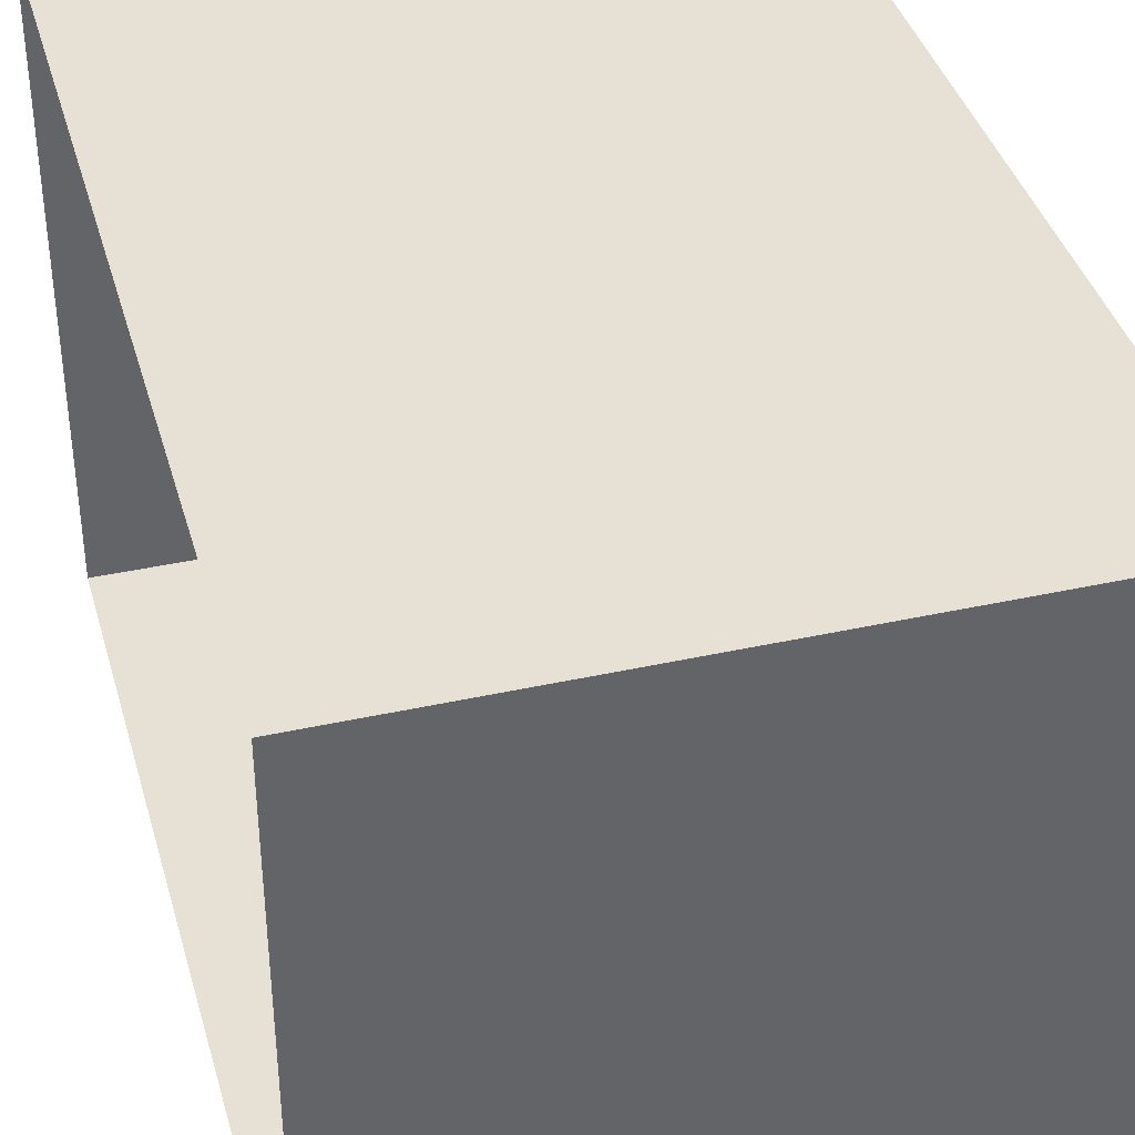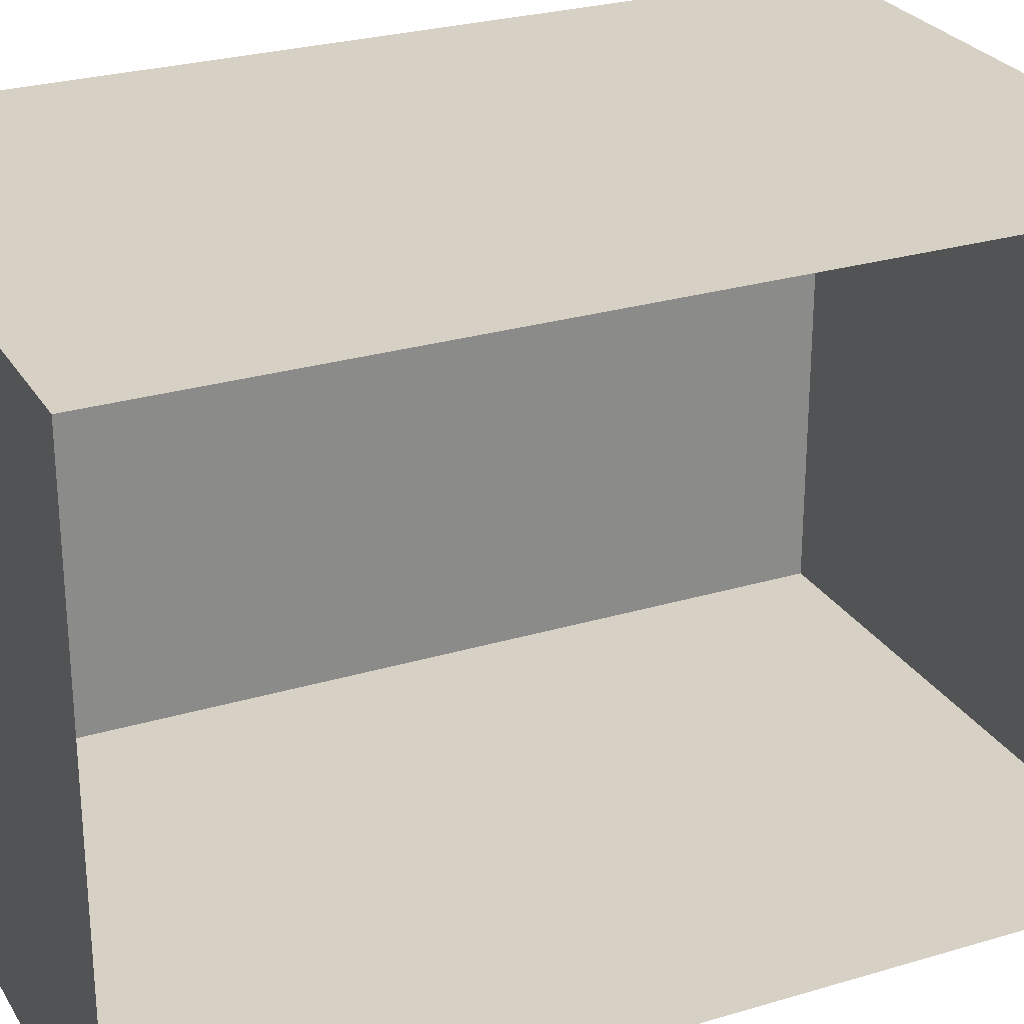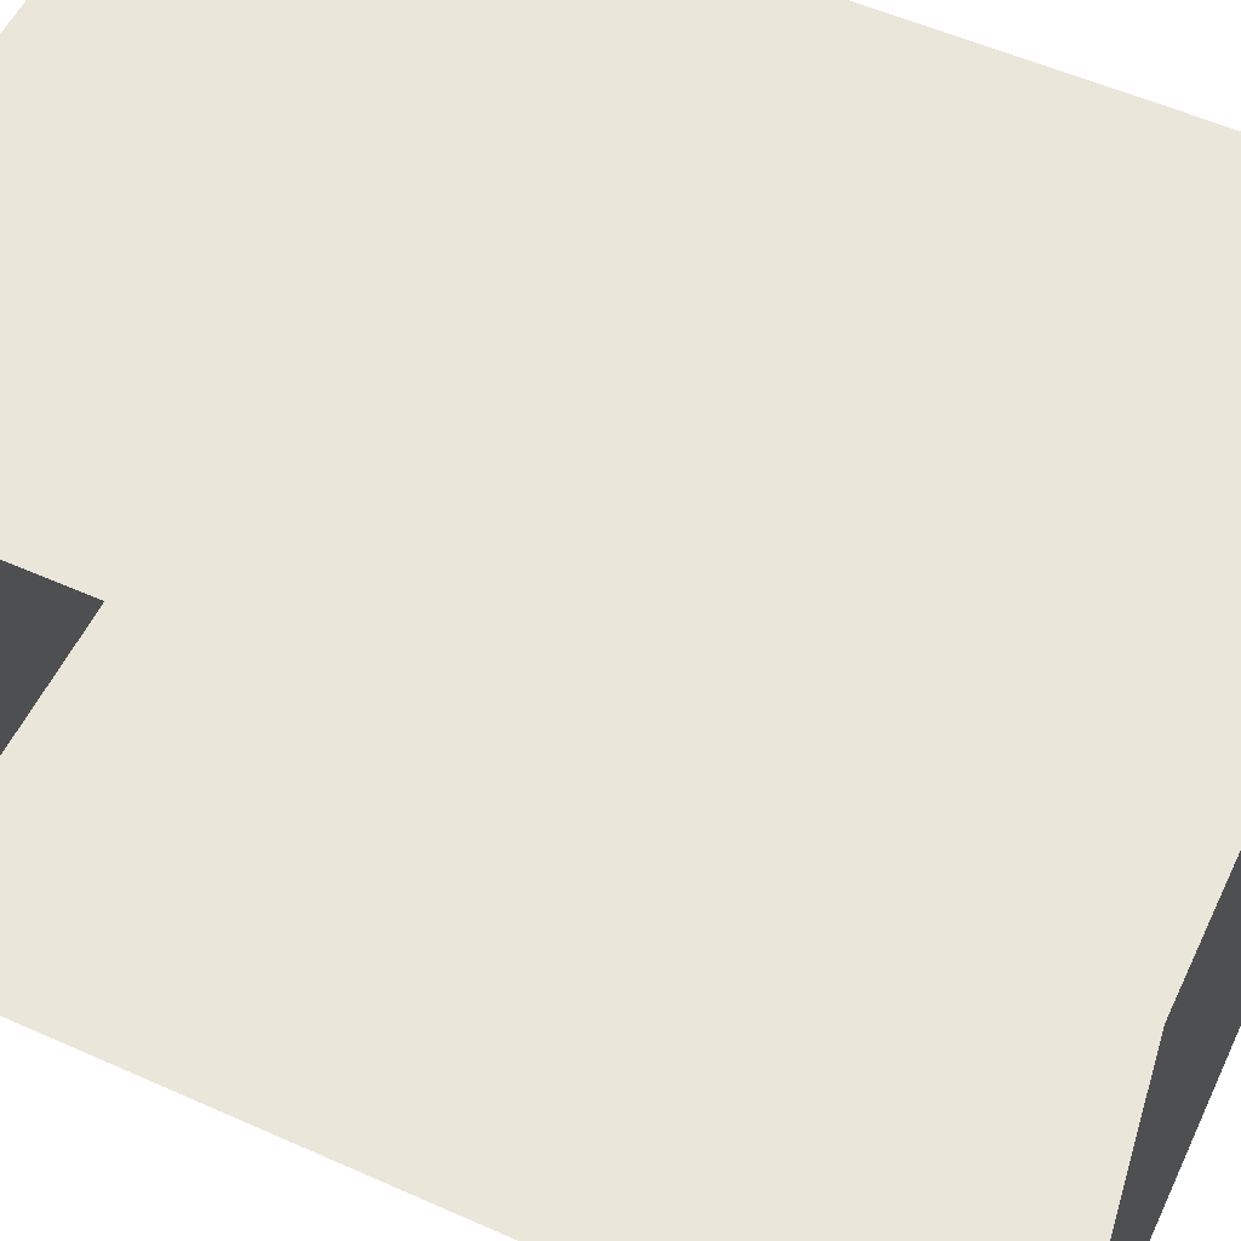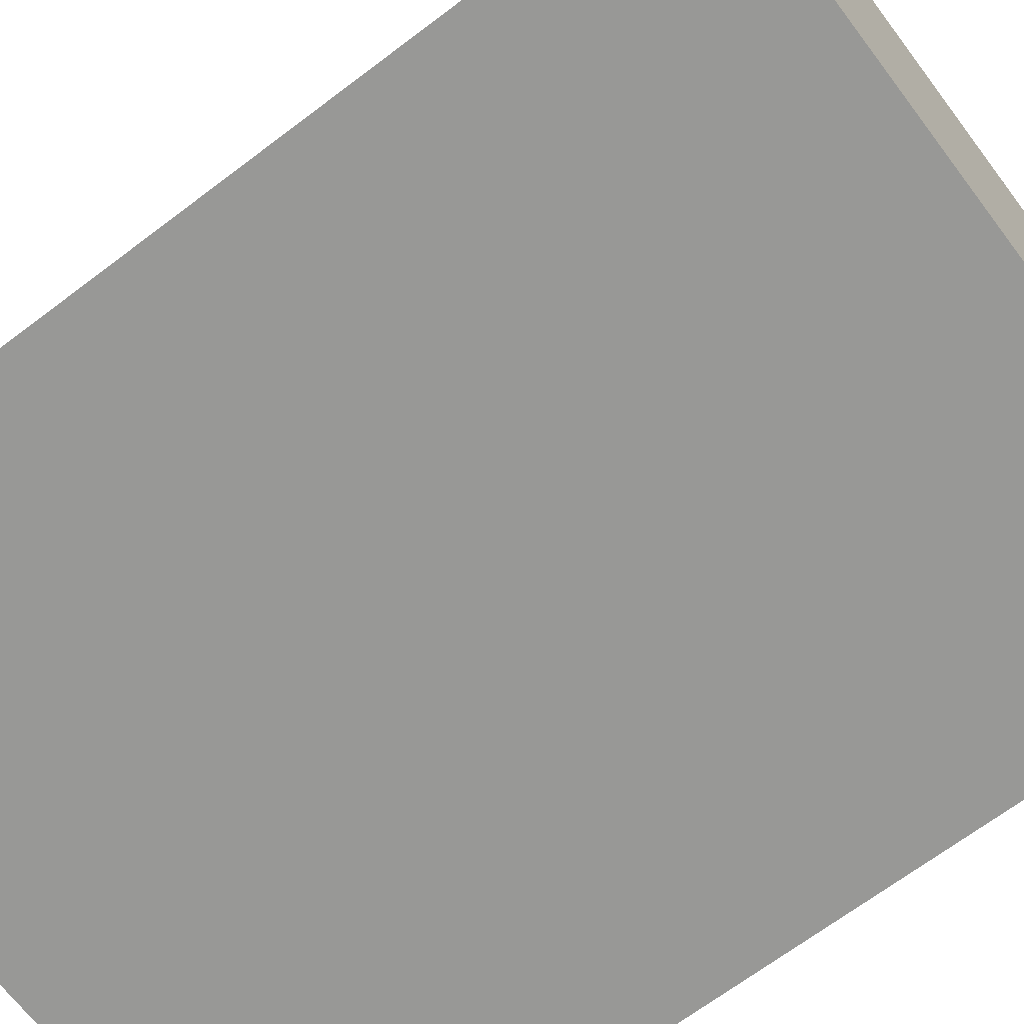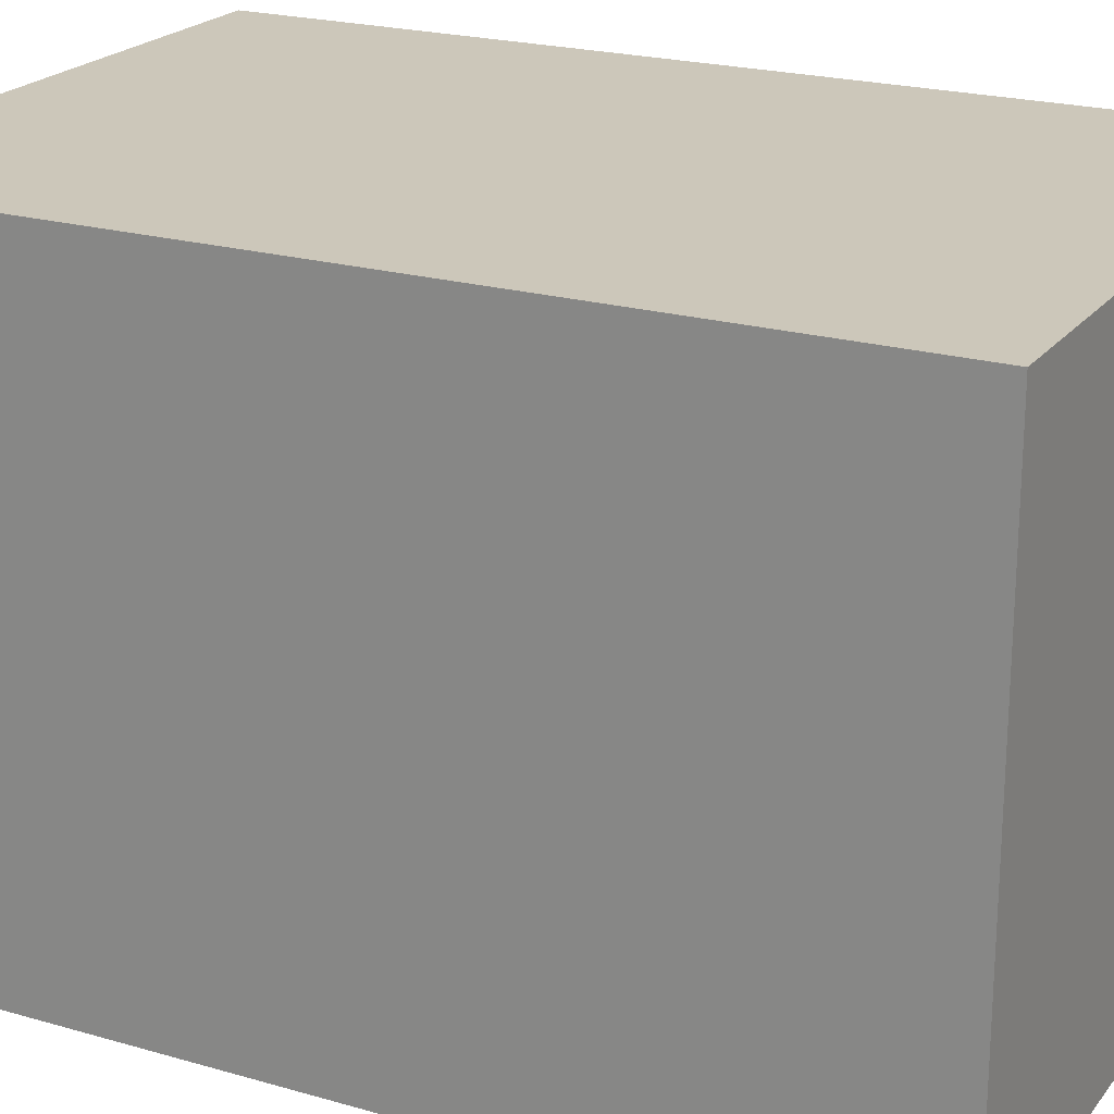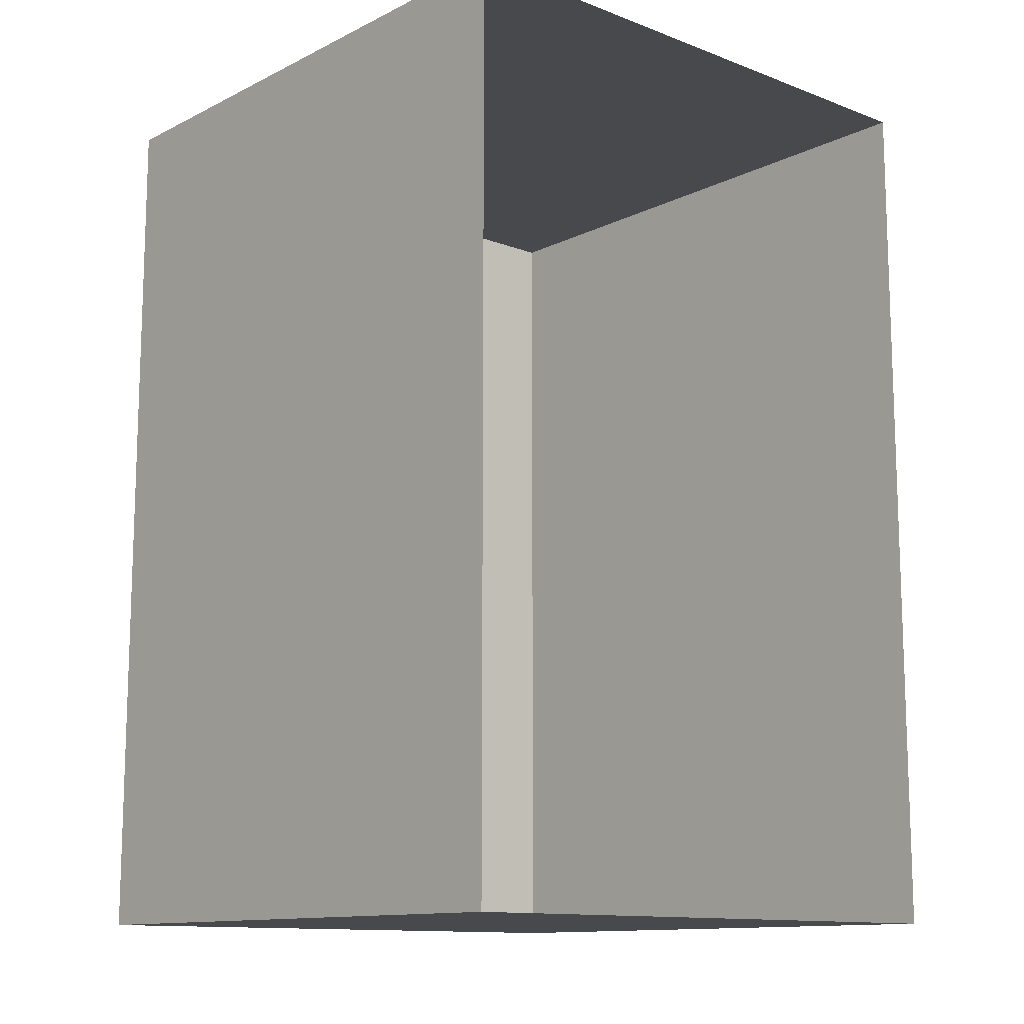
<metadata>
{"format":"obj","ext":"obj","renderer":"f3d","projection":"perspective","resolution":1024,"background":"white","views":[{"elev":39.2,"azim":164.6,"up":"+Z"},{"elev":26.8,"azim":65.0,"up":"+Z"},{"elev":55.0,"azim":115.2,"up":"+Z"},{"elev":-68.4,"azim":127.1,"up":"+Z"},{"elev":21.5,"azim":-62.9,"up":"+Z"},{"elev":-12.3,"azim":48.6,"up":"+Y"}]}
</metadata>
<code>
o Plane
v -1 0 1
v -1 0 -1
v -1 2.996 1
v -1 2.996 -1
f 2 4 3 1
o Plane.001
v -1 0 1
v 1 0 1
v -1 0 -1
v 1 0 -1
f 5 6 8 7
o Plane.002
v -1 0 1
v 1 0 1
v -1 2.996 1
v 1 2.996 1
f 9 11 12 10
o Plane.003
v -1 2.996 1
v 1 2.996 1
v -1 2.996 -1
v 1 2.996 -1
f 13 15 16 14
o Plane.004
v -1 0 -1
v 1 0 -1
v -1 2.996 -1
v 1 2.996 -1
f 18 20 19 17

</code>
